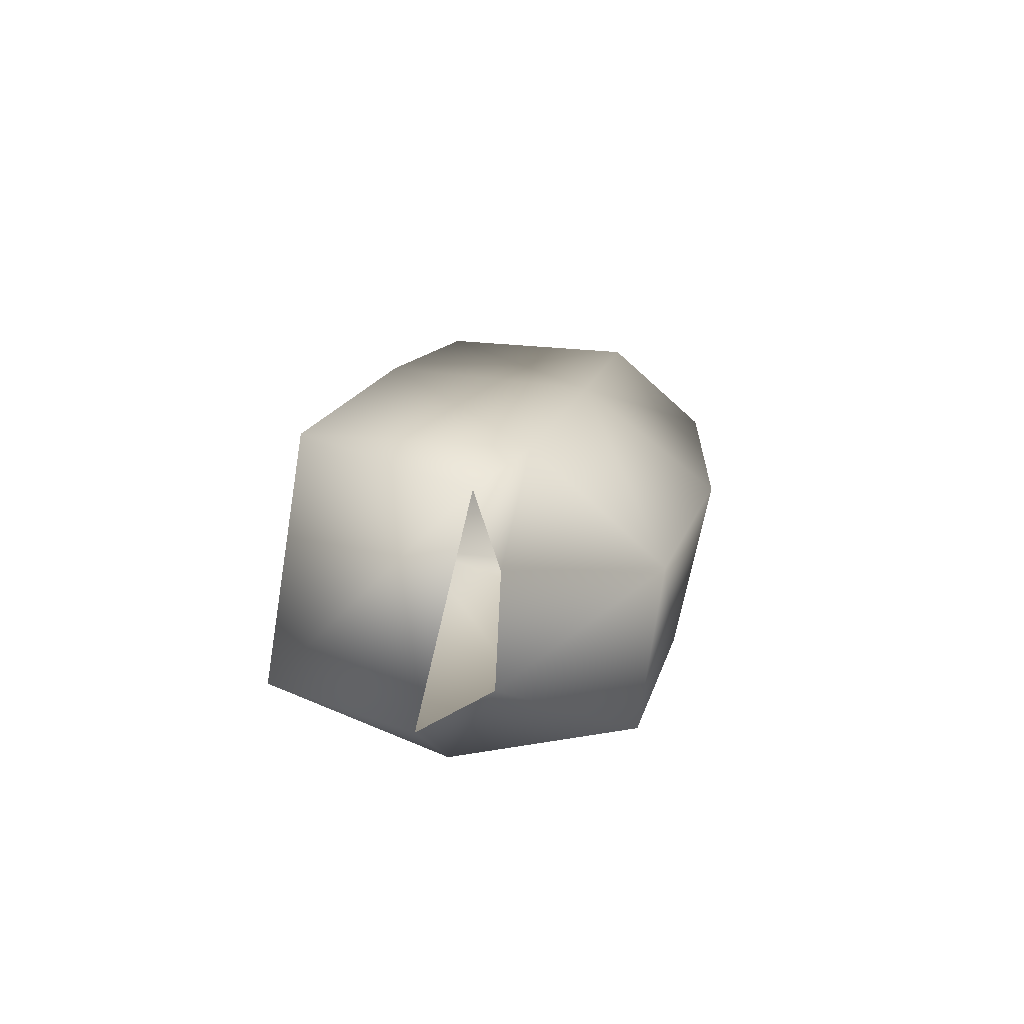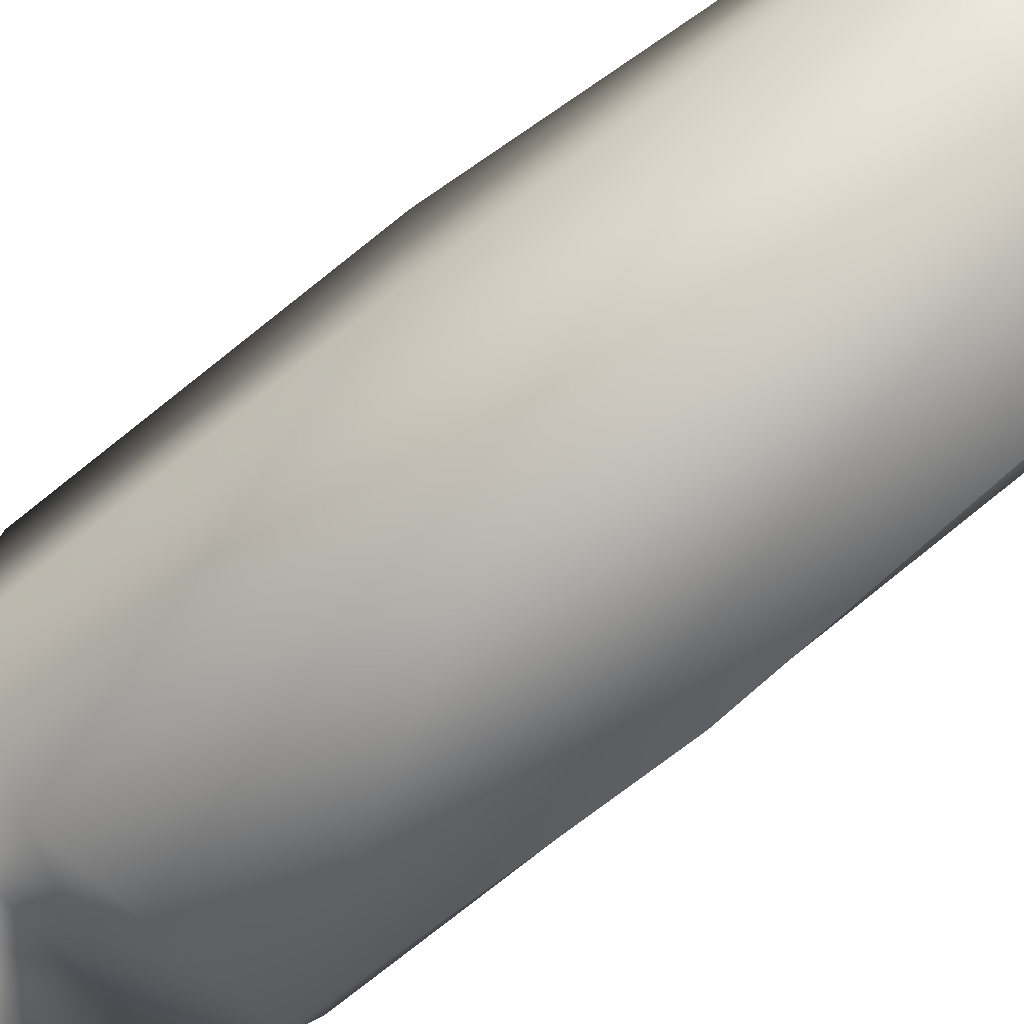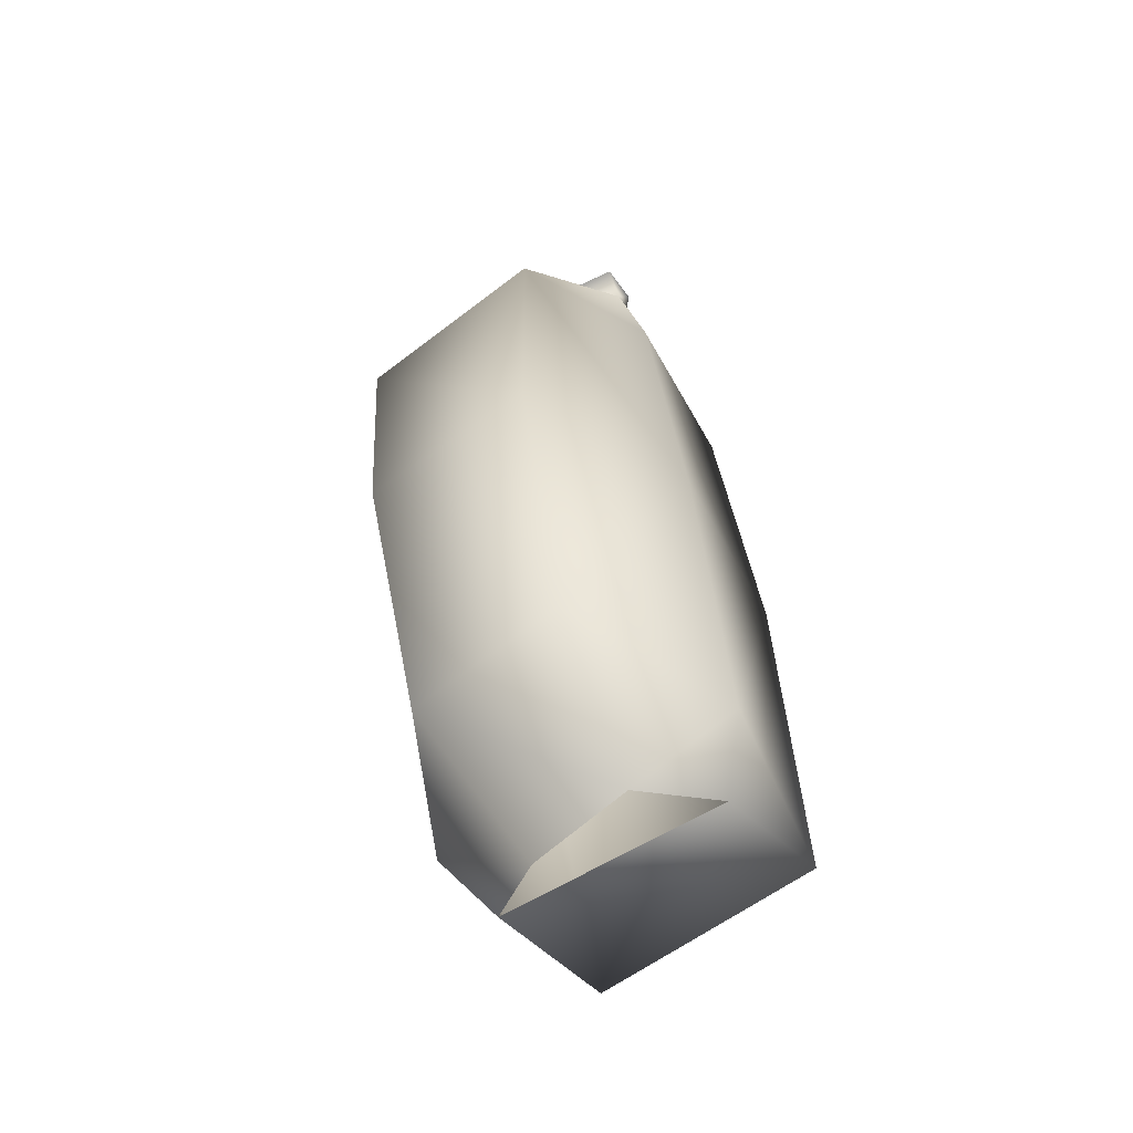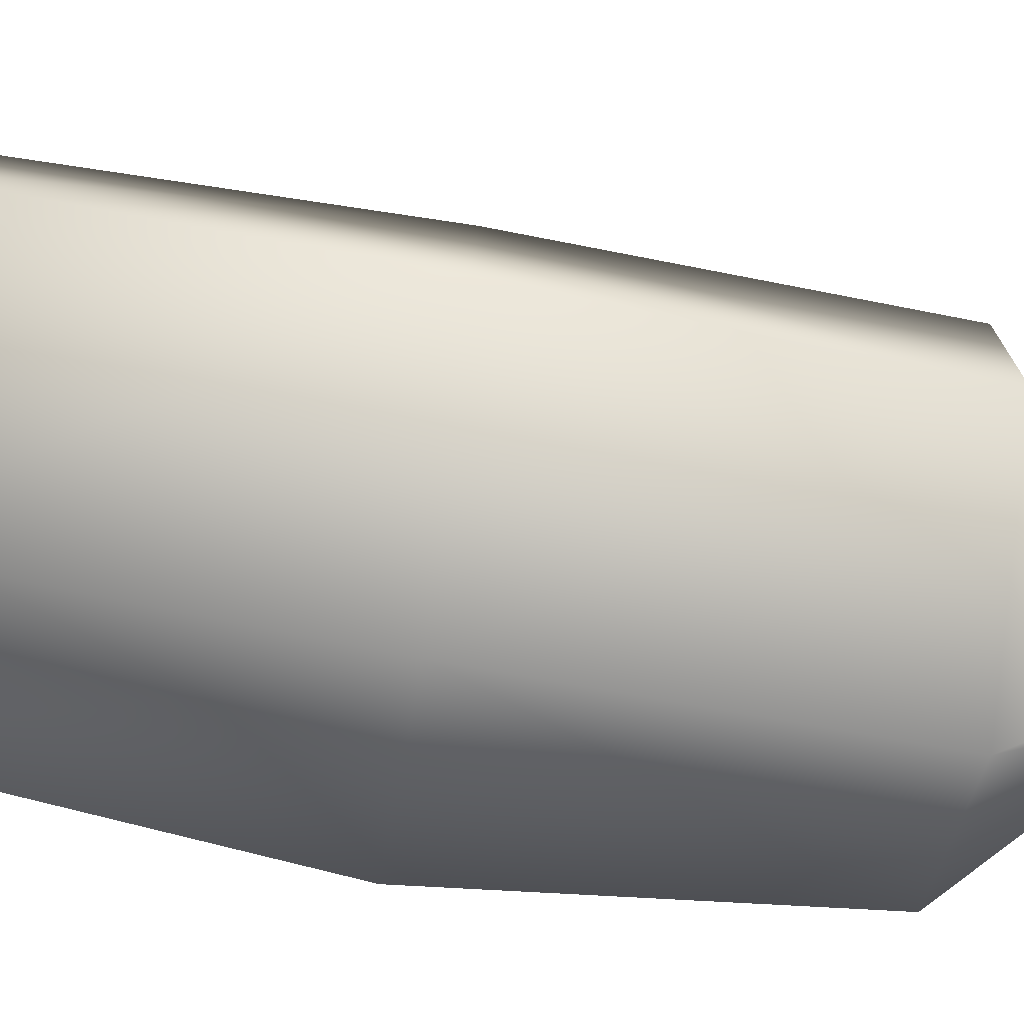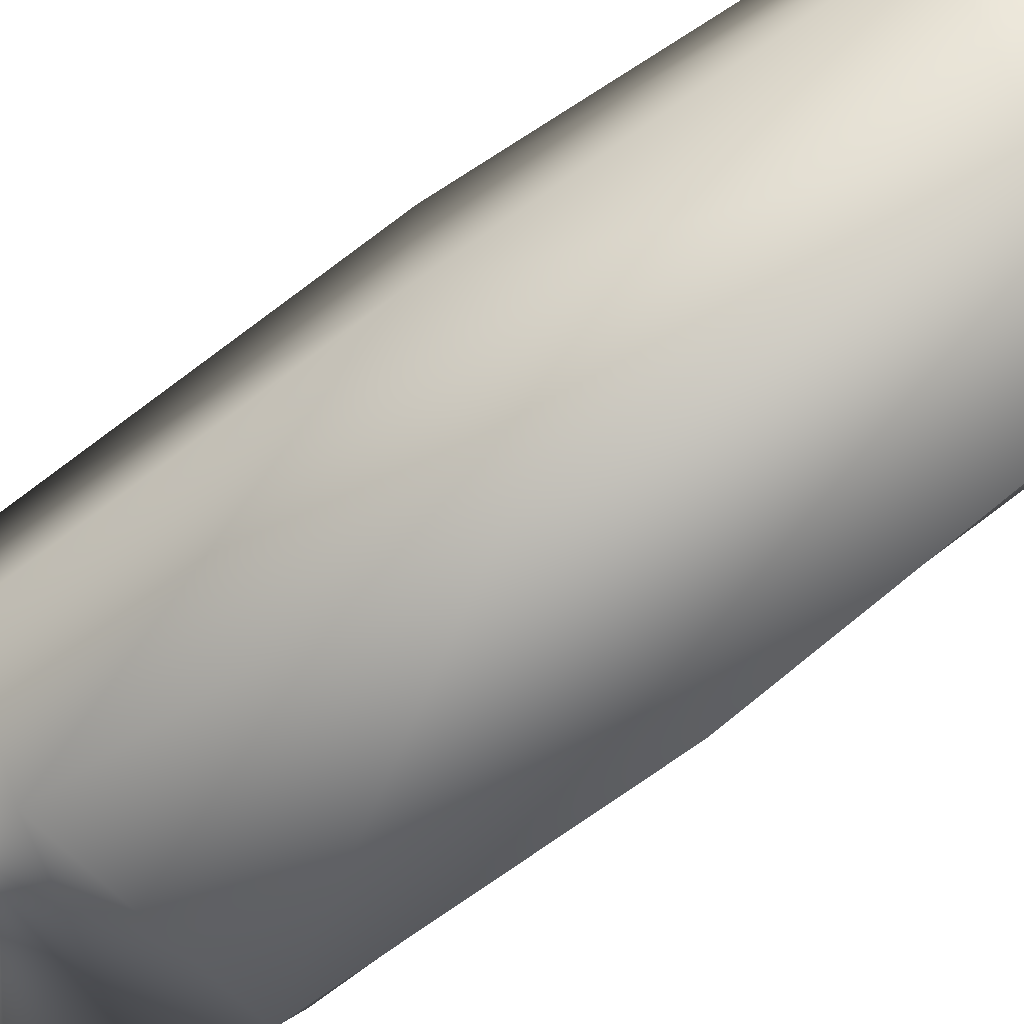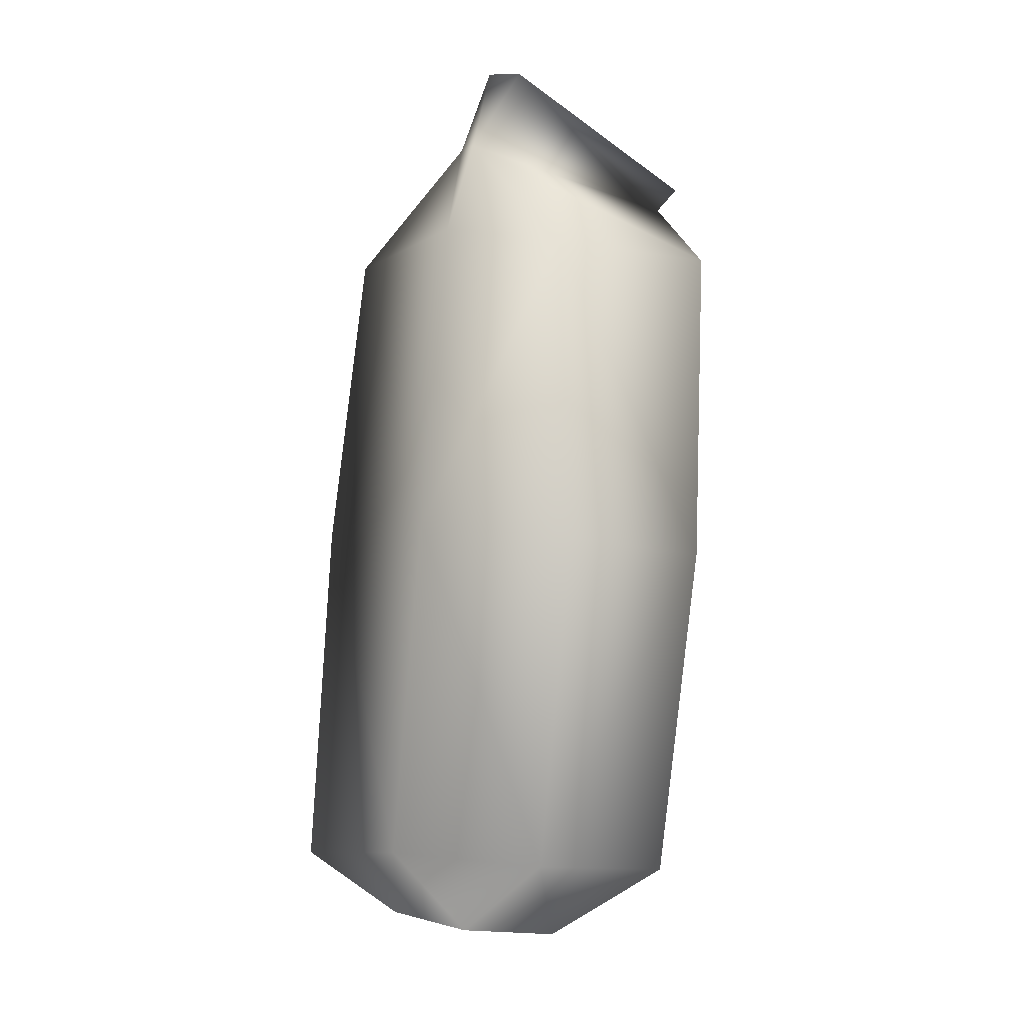
<metadata>
{"format":"obj","ext":"obj","renderer":"f3d","projection":"perspective","resolution":1024,"background":"white","views":[{"elev":-77.1,"azim":80.7,"up":"+Y"},{"elev":-59.6,"azim":-52.9,"up":"+Z"},{"elev":-63.3,"azim":-142.6,"up":"+Y"},{"elev":9.5,"azim":91.2,"up":"+Z"},{"elev":-59.0,"azim":-54.9,"up":"+Z"},{"elev":-12.9,"azim":143.8,"up":"+Y"}]}
</metadata>
<code>
v  -0.329 -2.591 0.5552
v  -0.4455 -2.42 0.4561
v  -0.1739 -2.624 0.3709
v  -0.2781 -2.434 -0.0269
v  -0.4741 -1.413 0.3044
v  -0.2901 -1.497 -0.2089
v  0.2786 -0.0237 -0.0736
v  0.2925 0.0254 0.0653
v  0.3353 -0.2185 0.0912
v  0.3386 -0.2147 0.1503
v  -0.4181 -0.2408 0.1456
v  -0.4323 -0.1707 0.1355
v  -0.4653 -0.504 0.1664
v  -0.394 -0.4569 0.6323
v  -0.3938 -1.368 0.8053
v  0.3997 -0.4821 0.6196
v  -0.4225 -0.2516 0.0933
v  -0.44 -0.1999 0.0207
v  0.4602 -0.5386 0.0488
v  0.4458 -1.429 0.1967
v  0.402 -1.356 0.7932
v  0.3506 -2.364 0.9697
v  -0.3262 -2.398 0.9615
v  -0.3037 -0.5603 -0.2474
v  0.2696 -0.6284 -0.26
v  0.2128 -1.515 -0.2337
v  0.1673 -2.436 -0.0213
v  0.135 -2.612 0.406
v  0.3191 -2.558 0.508
v  0.4141 -2.388 0.3752
o patadel2_arriba
g patadel2_arriba
f 1 2 3
f 3 2 4
f 2 5 4
f 4 5 6
f 7 8 9
f 9 8 10
f 10 8 11
f 8 12 11
f 13 5 14
f 5 15 14
f 15 16 14
f 16 10 14
f 10 11 14
f 14 11 13
f 13 11 17
f 11 12 17
f 17 12 18
f 9 10 19
f 10 16 19
f 19 16 20
f 20 16 21
f 16 15 21
f 21 15 22
f 15 23 22
f 1 23 2
f 23 15 2
f 2 15 5
f 18 7 17
f 7 9 17
f 9 24 17
f 17 24 13
f 13 24 5
f 5 24 6
f 24 25 6
f 25 26 6
f 26 27 6
f 6 27 4
f 4 27 3
f 27 28 3
f 29 28 30
f 28 27 30
f 30 27 20
f 27 26 20
f 26 25 20
f 20 25 19
f 19 25 9
f 25 24 9
f 20 21 30
f 21 22 30
f 30 22 29
f 22 23 29
f 23 1 29

</code>
